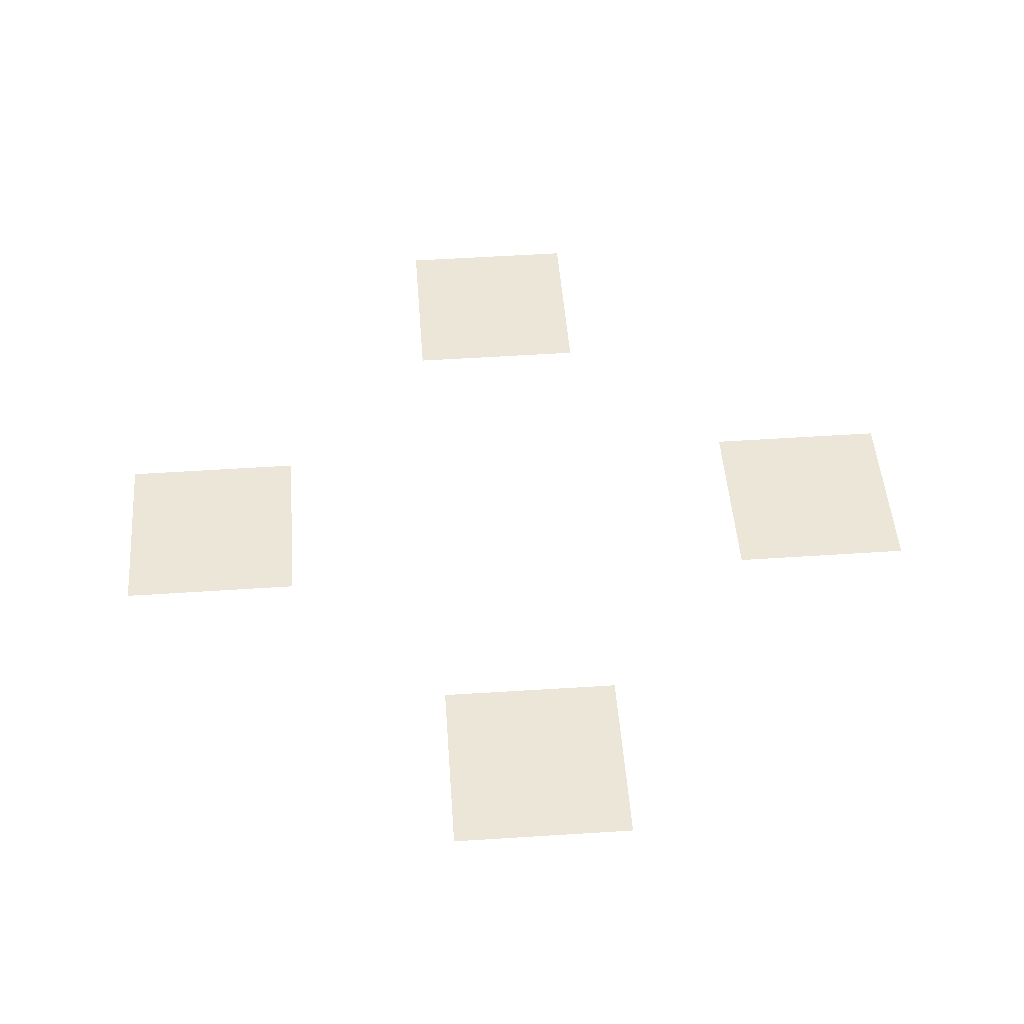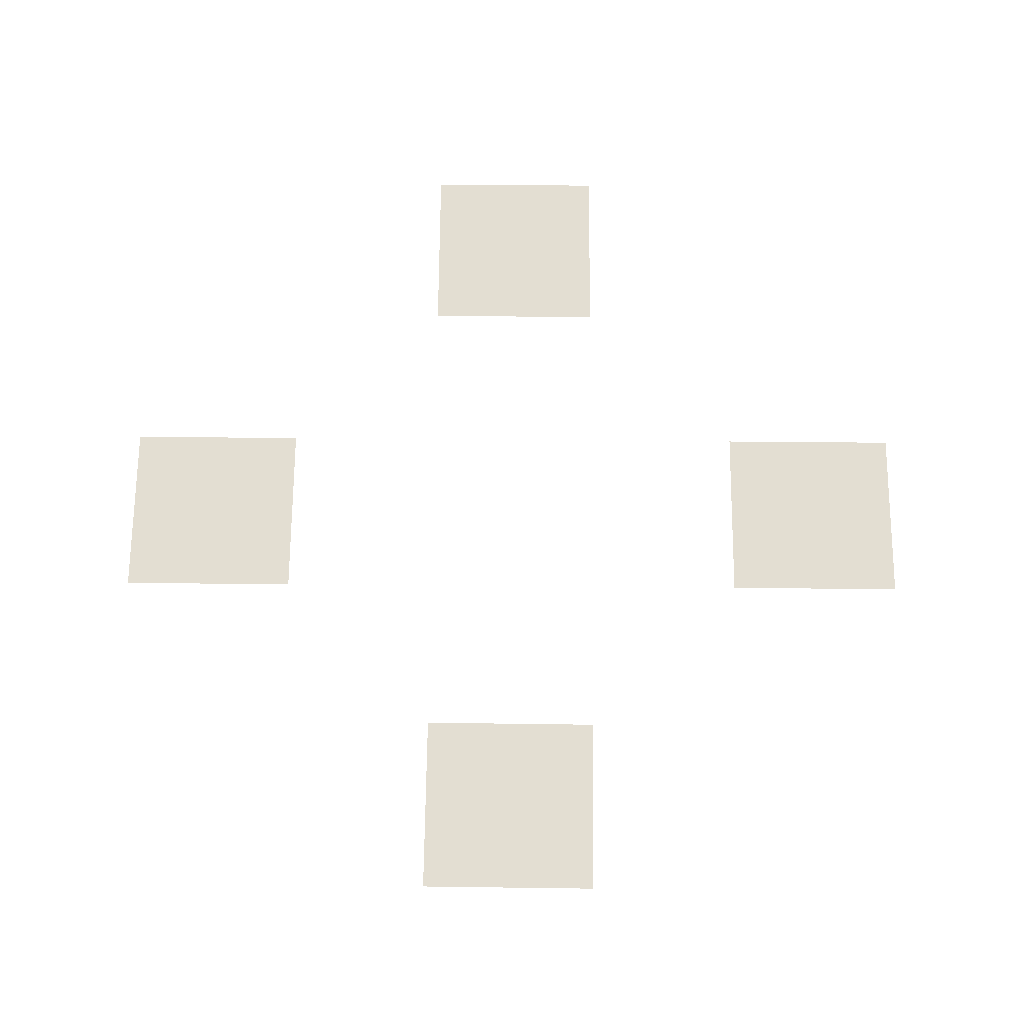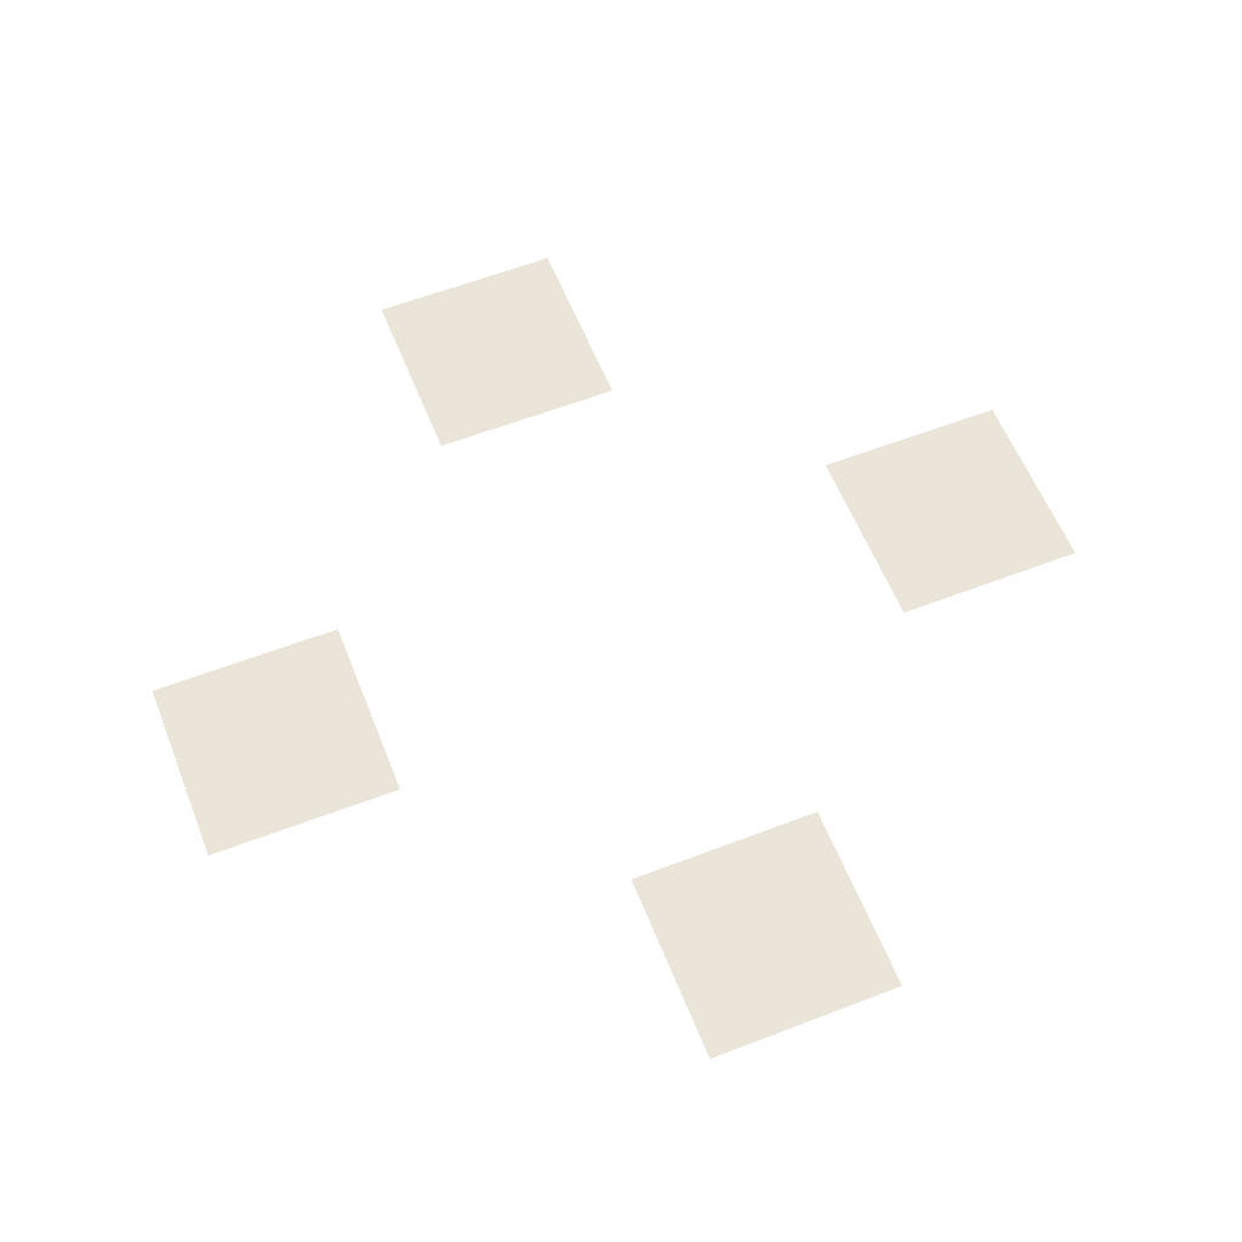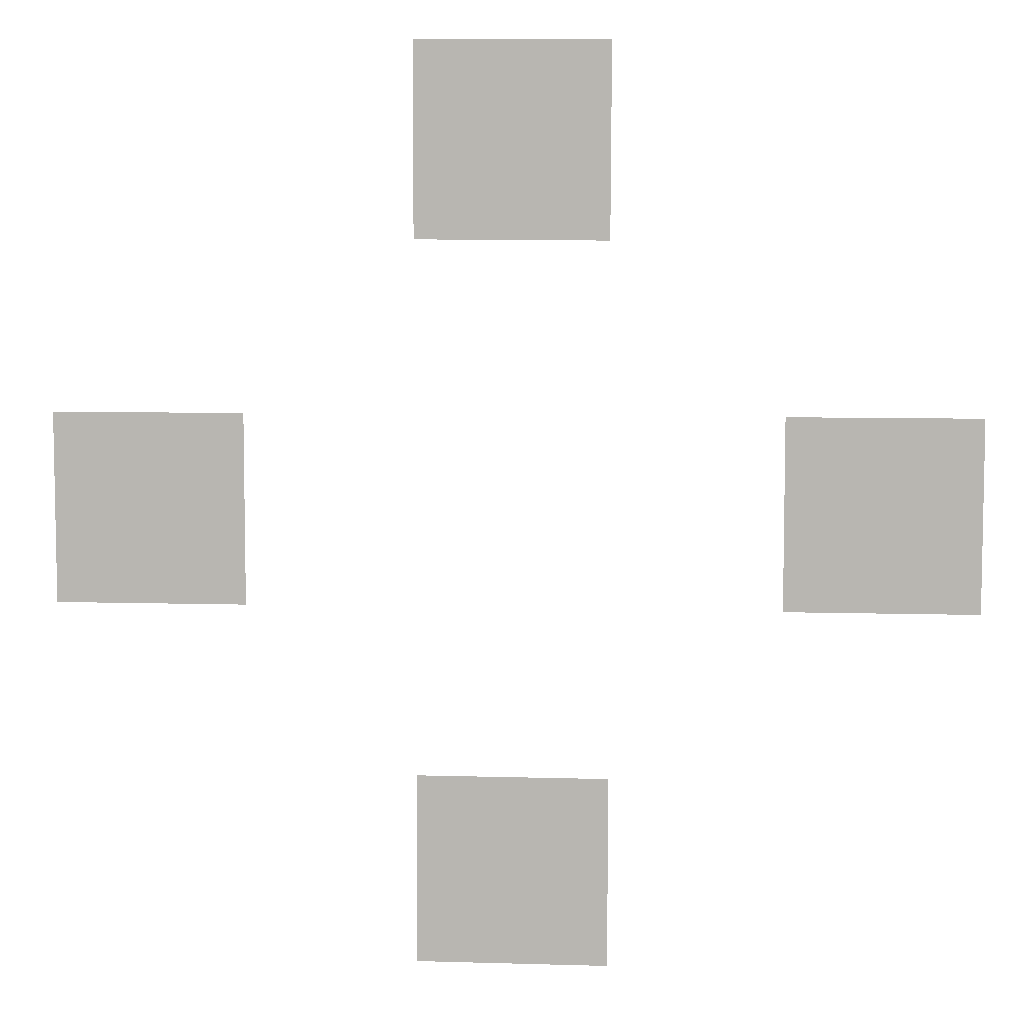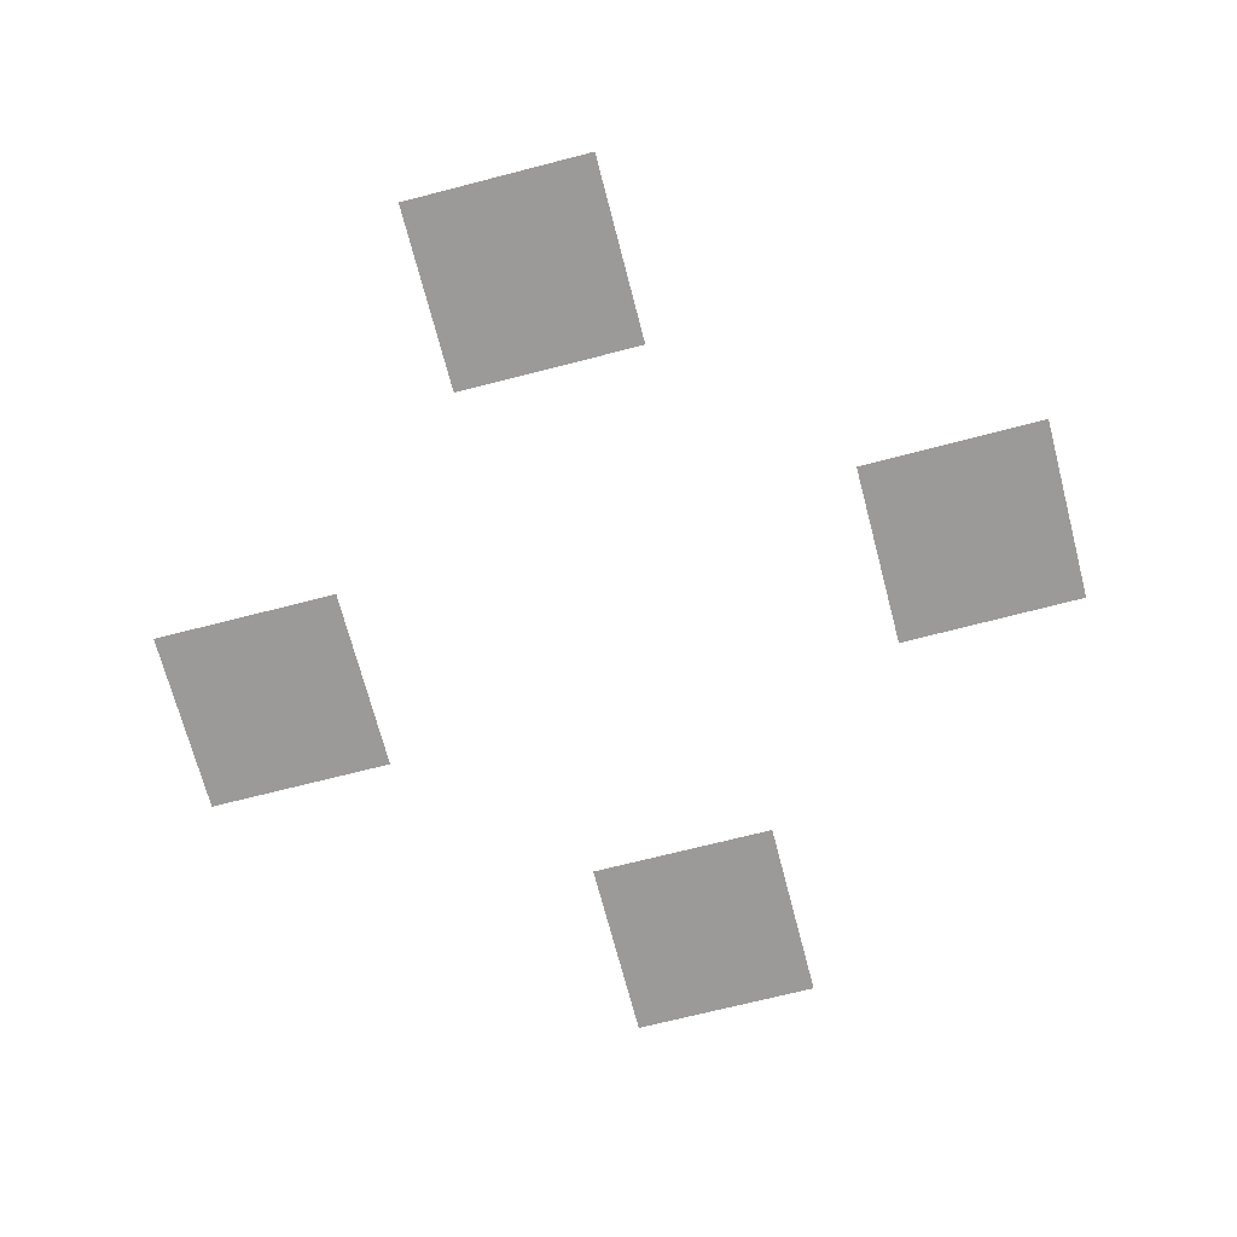
<metadata>
{"format":"obj","ext":"obj","renderer":"f3d","projection":"perspective","resolution":1024,"background":"white","views":[{"elev":49.2,"azim":-4.3,"up":"+Y"},{"elev":67.6,"azim":0.5,"up":"+Y"},{"elev":59.3,"azim":68.3,"up":"+Y"},{"elev":7.3,"azim":-175.1,"up":"+Z"},{"elev":-69.4,"azim":-75.5,"up":"+Y"}]}
</metadata>
<code>
g FortBuildCell_1x1_arrows_mesh
v 1.521 0.004271 0.3182
v 0.8845 0.004271 0.3182
v 0.8845 0.004271 -0.3182
v 1.521 0.004271 -0.3182
v 0.3182 0.004271 -1.521
v 0.3182 0.004271 -0.8845
v -0.3182 0.004271 -0.8845
v -0.3182 0.004271 -1.521
v -1.521 0.004271 -0.3182
v -0.8845 0.004271 -0.3182
v -0.8845 0.004271 0.3182
v -1.521 0.004271 0.3182
v -0.3196 0.004271 1.52
v -0.3168 0.004271 0.8831
v 0.3196 0.004271 0.8859
v 0.3168 0.004271 1.522
g FortBuildCell_1x1_arrows_mesh_0
f 3 2 1
f 4 3 1
f 7 6 5
f 8 7 5
f 11 10 9
f 12 11 9
f 15 14 13
f 16 15 13

</code>
